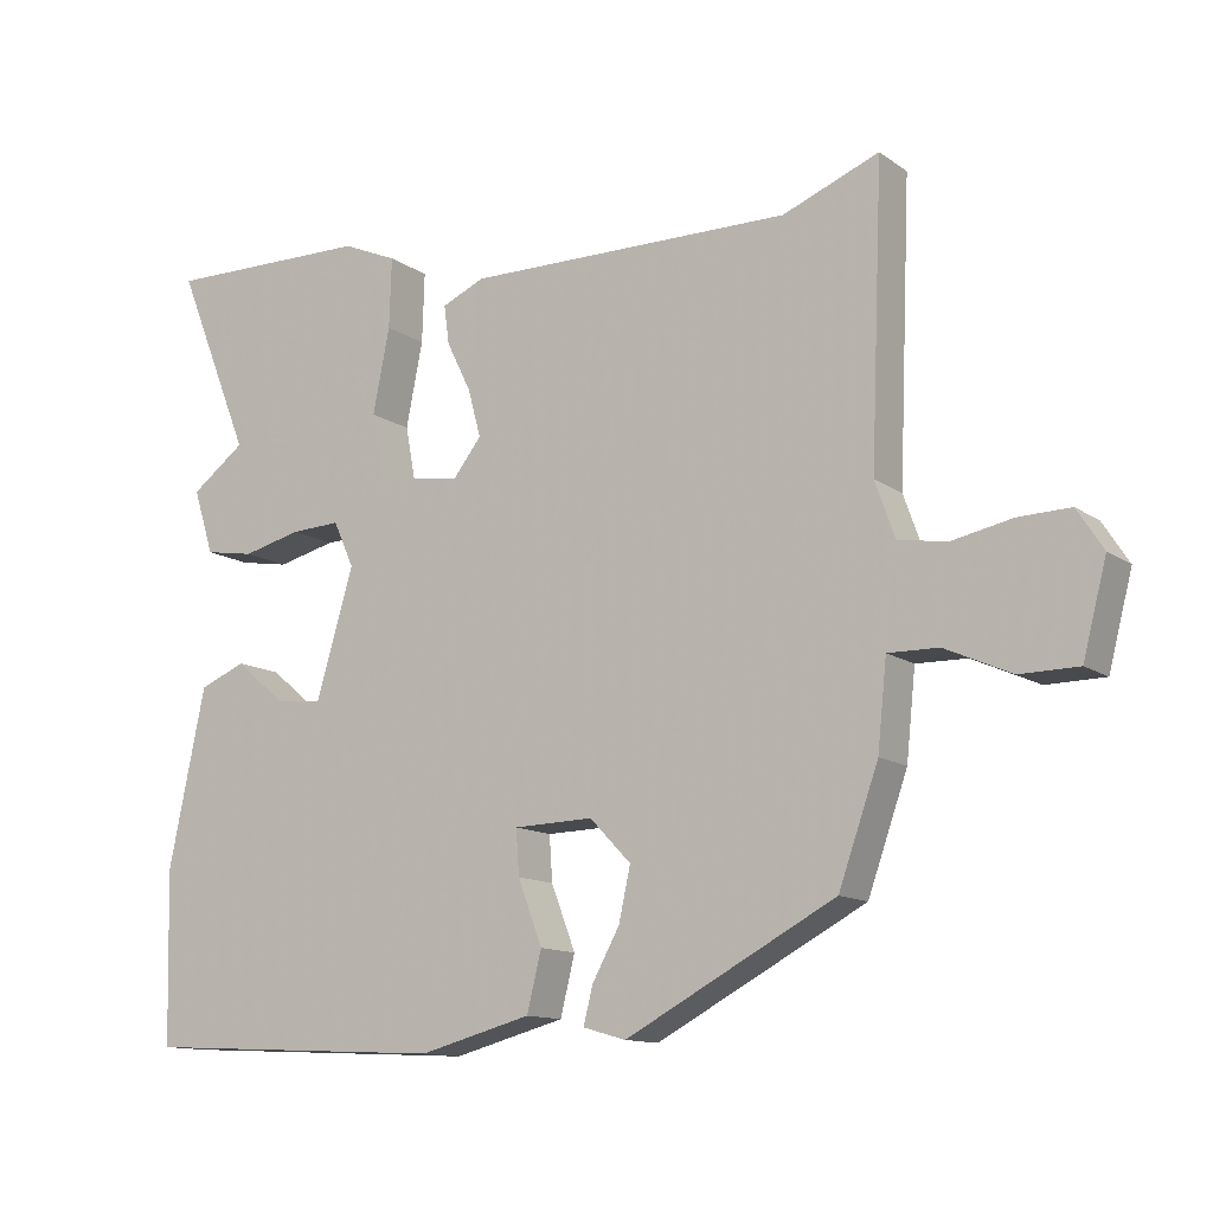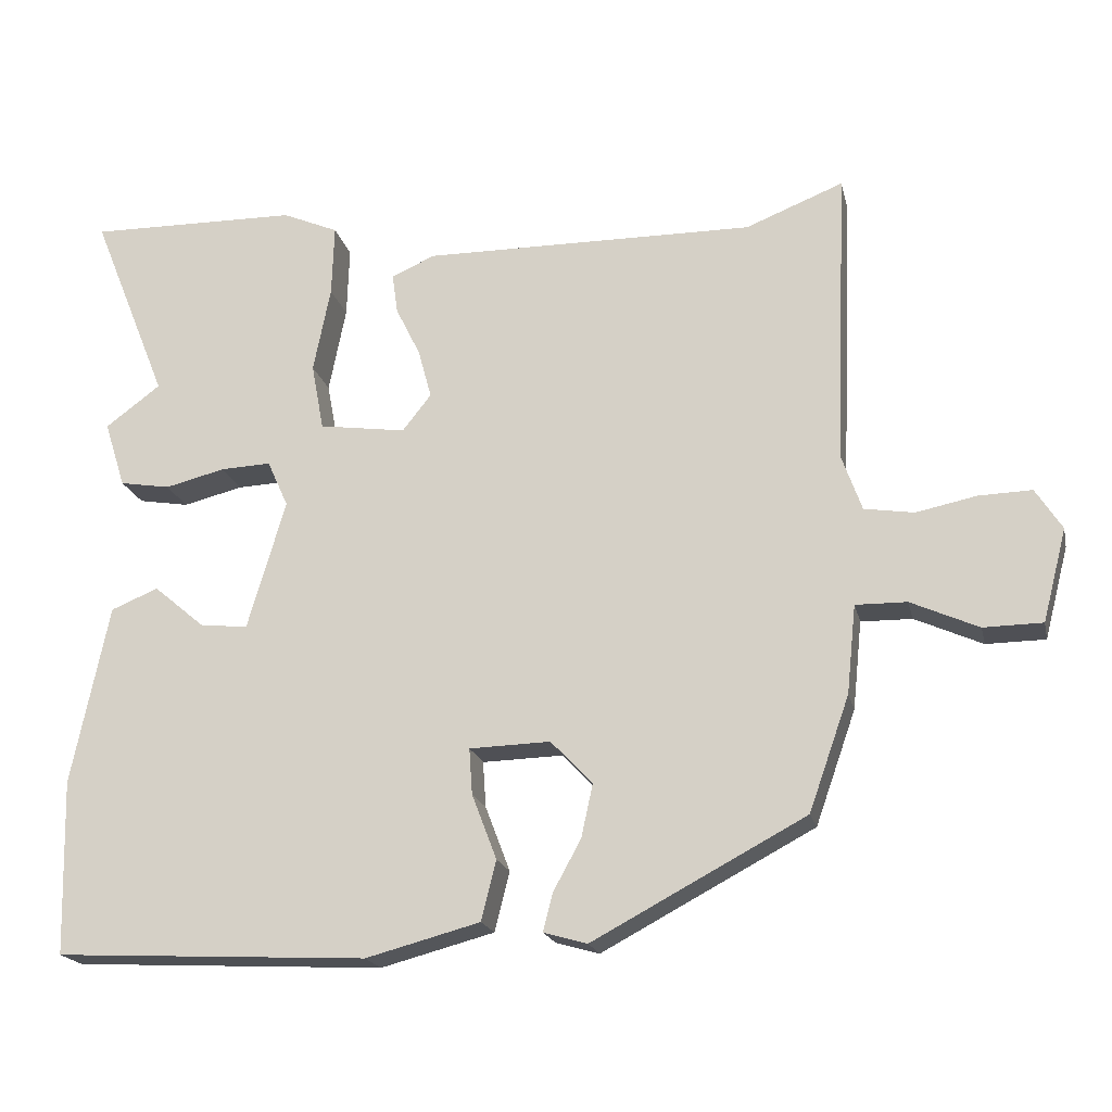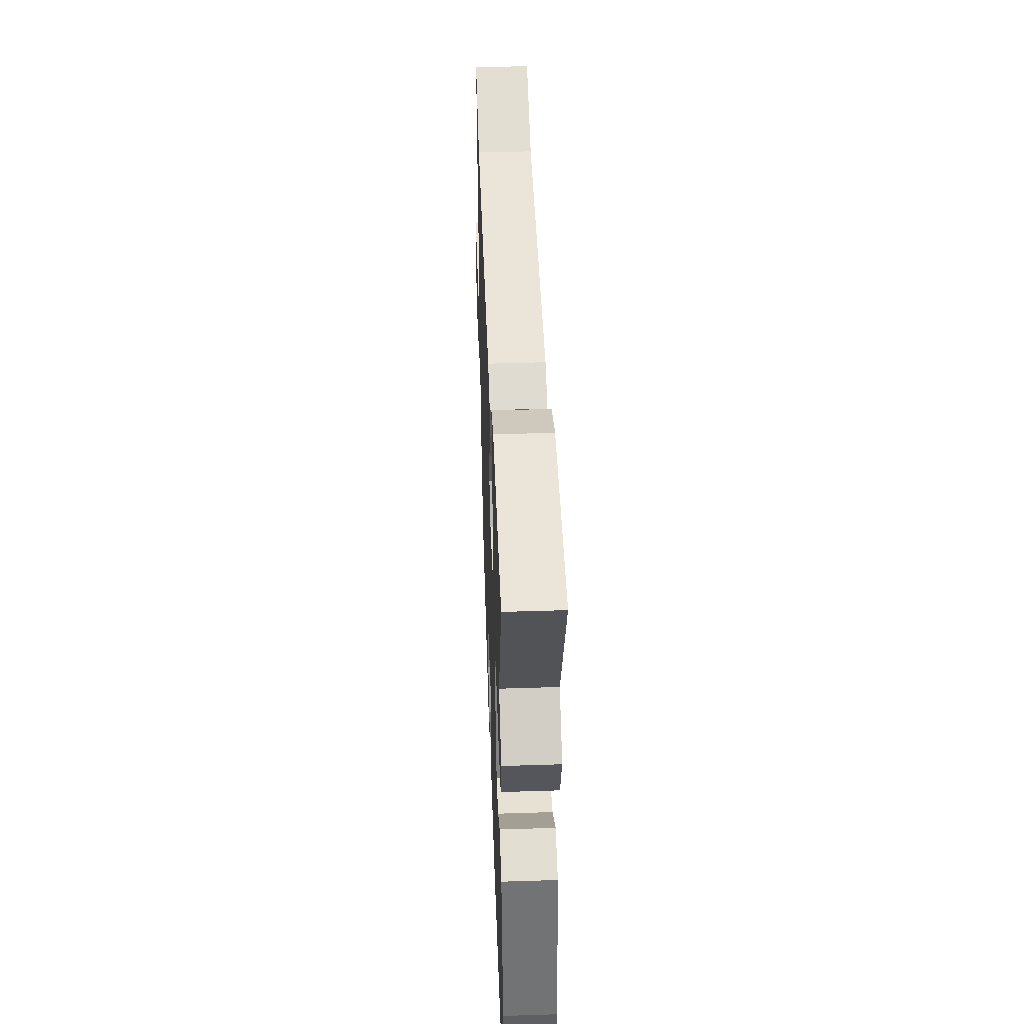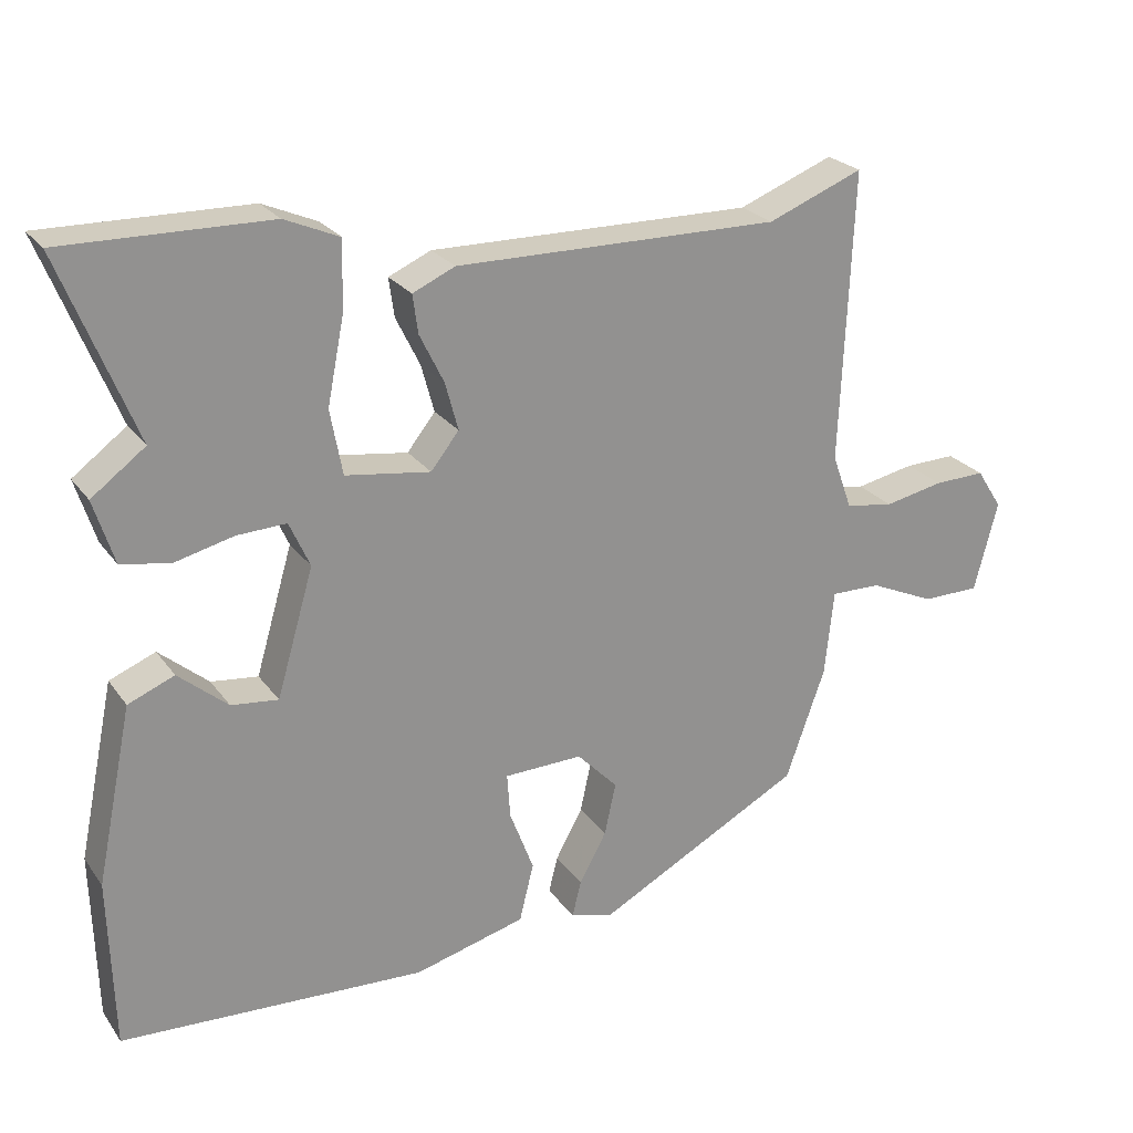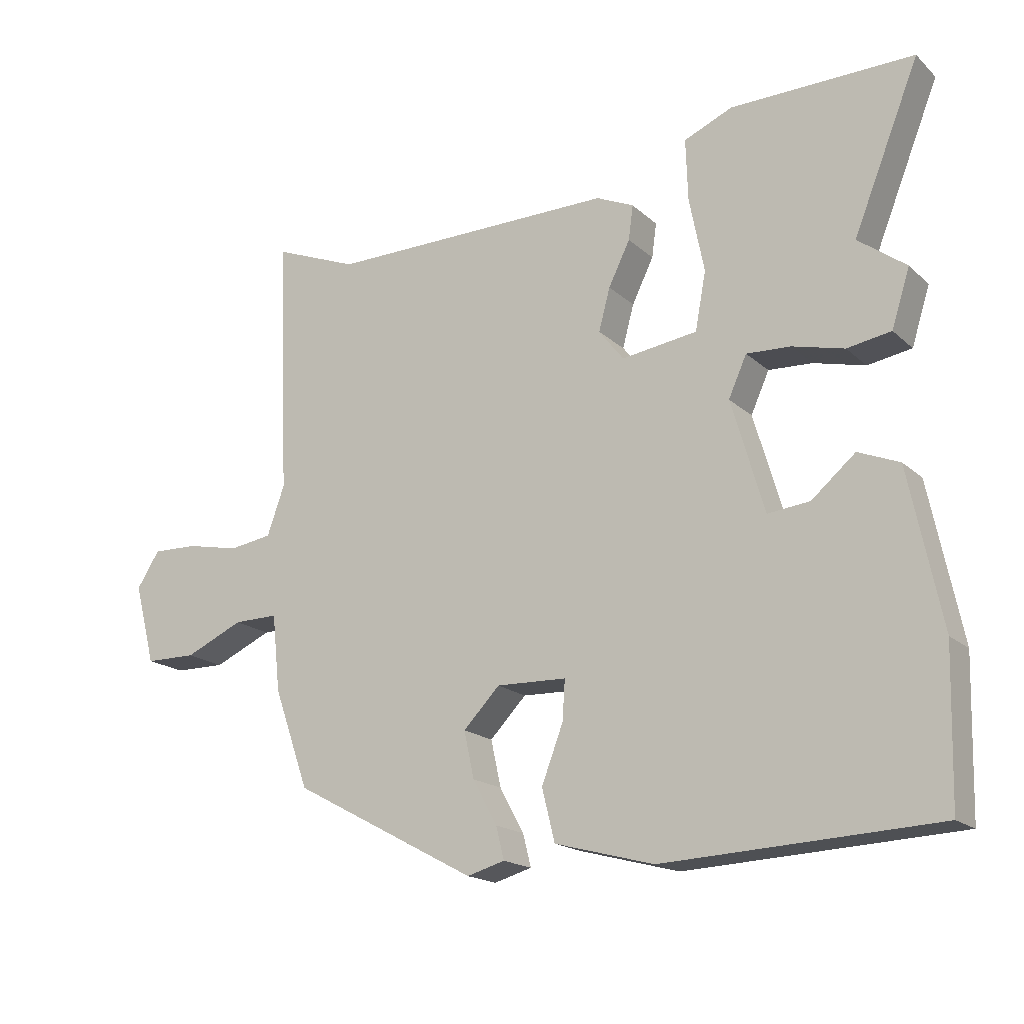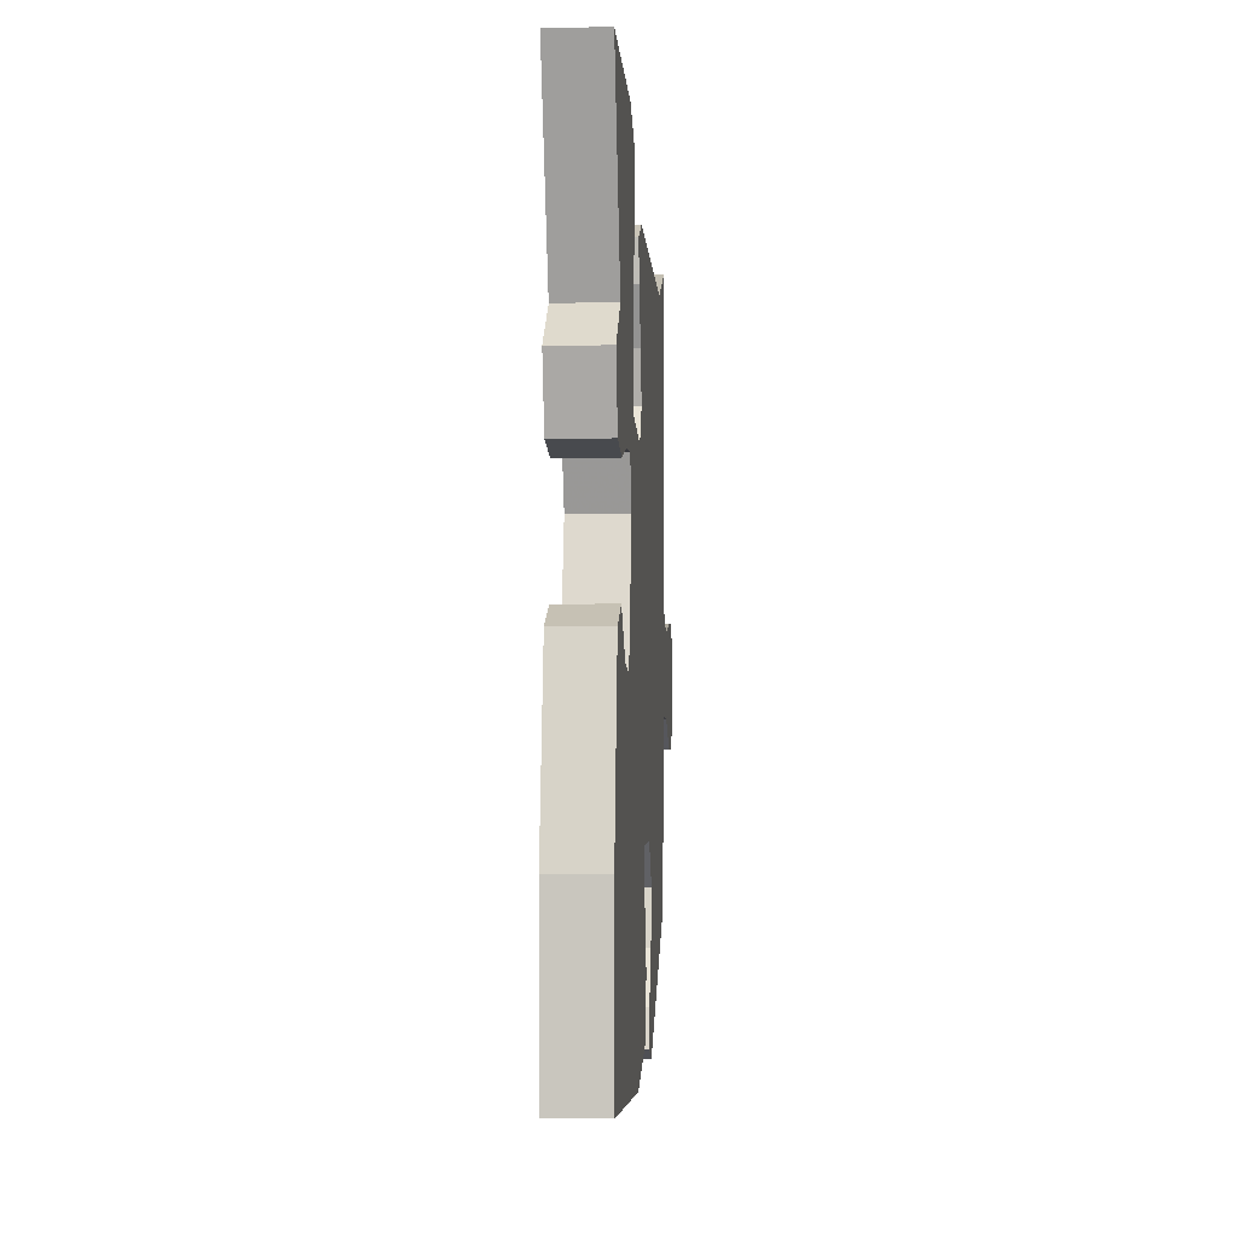
<metadata>
{"format":"obj","ext":"obj","renderer":"f3d","projection":"perspective","resolution":1024,"background":"white","views":[{"elev":-12.5,"azim":-147.2,"up":"+Z"},{"elev":-19.2,"azim":-167.4,"up":"+Z"},{"elev":46.0,"azim":87.9,"up":"+Z"},{"elev":24.2,"azim":153.0,"up":"+Z"},{"elev":-17.7,"azim":31.1,"up":"+Z"},{"elev":-3.4,"azim":93.5,"up":"+Z"}]}
</metadata>
<code>
v 0.52 0.07 0.55
v 0.422 0.07 0.306
v 0.493 0.07 0.253
v 0.466 0.07 0.168
v 0.401 0.07 0.157
v 0.324 0.07 0.176
v 0.259 0.07 0.179
v 0.232 0.07 0.119
v 0.281 0.07 -0.048
v 0.343 0.07 -0.041
v 0.408 0.07 0.014
v 0.469 0.07 -0.011
v 0.517 0.07 -0.243
v 0.511 0.07 -0.468
v 0.108 0.07 -0.488
v -0.039 0.07 -0.449
v -0.058 0.07 -0.372
v -0.026 0.07 -0.288
v -0.022 0.07 -0.229
v -0.126 0.07 -0.226
v -0.18 0.07 -0.282
v -0.165 0.07 -0.351
v -0.129 0.07 -0.417
v -0.117 0.07 -0.465
v -0.173 0.07 -0.481
v -0.447 0.07 -0.335
v -0.499 0.07 -0.188
v -0.511 0.07 -0.074
v -0.577 0.07 -0.075
v -0.664 0.07 -0.114
v -0.74 0.07 -0.113
v -0.771 0.07 0.006
v -0.737 0.07 0.059
v -0.669 0.07 0.057
v -0.591 0.07 0.041
v -0.527 0.07 0.051
v -0.501 0.07 0.124
v -0.517 0.07 0.507
v -0.391 0.07 0.457
v 0.037 0.07 0.461
v 0.093 0.07 0.436
v 0.086 0.07 0.385
v 0.054 0.07 0.32
v 0.037 0.07 0.257
v 0.074 0.07 0.21
v 0.186 0.07 0.226
v 0.202 0.07 0.312
v 0.18 0.07 0.423
v 0.177 0.07 0.515
v 0.249 0.07 0.546
v 0.52 0 0.55
v 0.422 0 0.306
v 0.493 0 0.253
v 0.466 0 0.168
v 0.401 0 0.157
v 0.324 0 0.176
v 0.259 0 0.179
v 0.232 0 0.119
v 0.281 0 -0.048
v 0.343 0 -0.041
v 0.408 0 0.014
v 0.469 0 -0.011
v 0.517 0 -0.243
v 0.511 0 -0.468
v 0.108 0 -0.488
v -0.039 0 -0.449
v -0.058 0 -0.372
v -0.026 0 -0.288
v -0.022 0 -0.229
v -0.126 0 -0.226
v -0.18 0 -0.282
v -0.165 0 -0.351
v -0.129 0 -0.417
v -0.117 0 -0.465
v -0.173 0 -0.481
v -0.447 0 -0.335
v -0.499 0 -0.188
v -0.511 0 -0.074
v -0.577 0 -0.075
v -0.664 0 -0.114
v -0.74 0 -0.113
v -0.771 0 0.006
v -0.737 0 0.059
v -0.669 0 0.057
v -0.591 0 0.041
v -0.527 0 0.051
v -0.501 0 0.124
v -0.517 0 0.507
v -0.391 0 0.457
v 0.037 0 0.461
v 0.093 0 0.436
v 0.086 0 0.385
v 0.054 0 0.32
v 0.037 0 0.257
v 0.074 0 0.21
v 0.186 0 0.226
v 0.202 0 0.312
v 0.18 0 0.423
v 0.177 0 0.515
v 0.249 0 0.546
f 50 1 2
f 49 50 2
f 48 49 2
f 47 48 2
f 4 5 6
f 3 4 6
f 2 3 6
f 47 2 6
f 46 47 6
f 45 46 6 7
f 41 42 43
f 40 41 43
f 39 40 43
f 39 43 44
f 39 44 45
f 38 39 45
f 37 38 45
f 33 34 35
f 32 33 35
f 31 32 35
f 30 31 35
f 29 30 35
f 28 29 35 36
f 26 27 28
f 25 26 28
f 24 25 28
f 23 24 28
f 22 23 28
f 28 36 37
f 22 28 37
f 21 22 37
f 16 17 18
f 15 16 18
f 14 15 18
f 13 14 18
f 12 13 18
f 12 18 19
f 10 11 12
f 10 12 19 20
f 37 45 7 8
f 20 21 37
f 20 37 8 9
f 9 10 20
f 52 51 100
f 52 100 99
f 52 99 98
f 52 98 97
f 56 55 54
f 56 54 53
f 56 53 52
f 56 52 97
f 56 97 96
f 57 56 96 95
f 93 92 91
f 93 91 90
f 93 90 89
f 94 93 89
f 95 94 89
f 95 89 88
f 95 88 87
f 85 84 83
f 85 83 82
f 85 82 81
f 85 81 80
f 85 80 79
f 86 85 79 78
f 78 77 76
f 78 76 75
f 78 75 74
f 78 74 73
f 78 73 72
f 87 86 78
f 87 78 72
f 87 72 71
f 68 67 66
f 68 66 65
f 68 65 64
f 68 64 63
f 68 63 62
f 69 68 62
f 62 61 60
f 70 69 62 60
f 58 57 95 87
f 87 71 70
f 59 58 87 70
f 70 60 59
f 1 51 52 2
f 2 52 53 3
f 3 53 54 4
f 4 54 55 5
f 5 55 56 6
f 6 56 57 7
f 7 57 58 8
f 8 58 59 9
f 9 59 60 10
f 10 60 61 11
f 11 61 62 12
f 12 62 63 13
f 13 63 64 14
f 14 64 65 15
f 15 65 66 16
f 16 66 67 17
f 17 67 68 18
f 18 68 69 19
f 19 69 70 20
f 20 70 71 21
f 21 71 72 22
f 22 72 73 23
f 23 73 74 24
f 24 74 75 25
f 25 75 76 26
f 26 76 77 27
f 27 77 78 28
f 28 78 79 29
f 29 79 80 30
f 30 80 81 31
f 31 81 82 32
f 32 82 83 33
f 33 83 84 34
f 34 84 85 35
f 35 85 86 36
f 36 86 87 37
f 37 87 88 38
f 38 88 89 39
f 39 89 90 40
f 40 90 91 41
f 41 91 92 42
f 42 92 93 43
f 43 93 94 44
f 44 94 95 45
f 45 95 96 46
f 46 96 97 47
f 47 97 98 48
f 48 98 99 49
f 49 99 100 50
f 50 100 51 1

</code>
